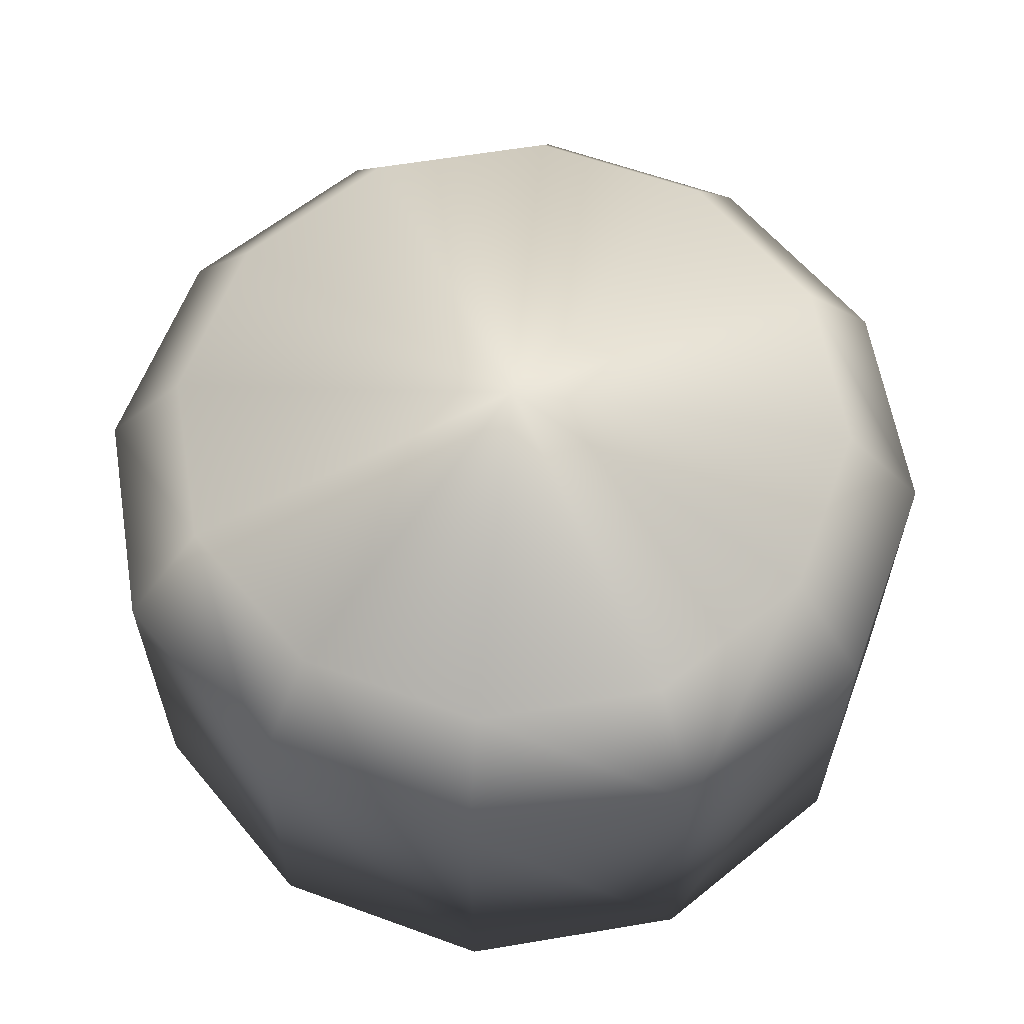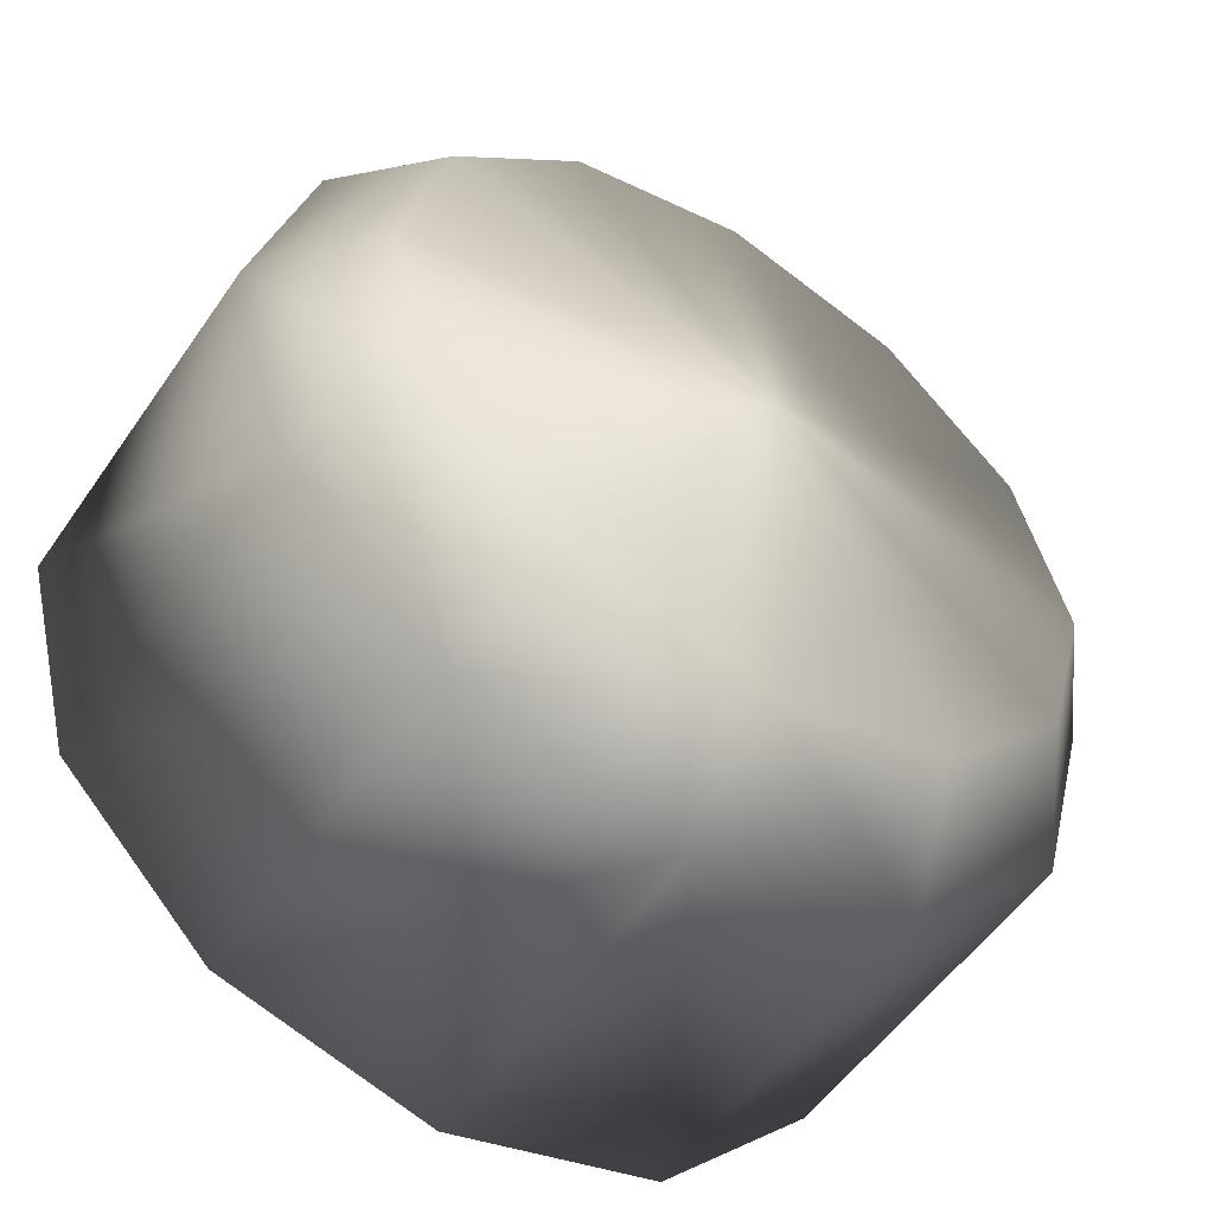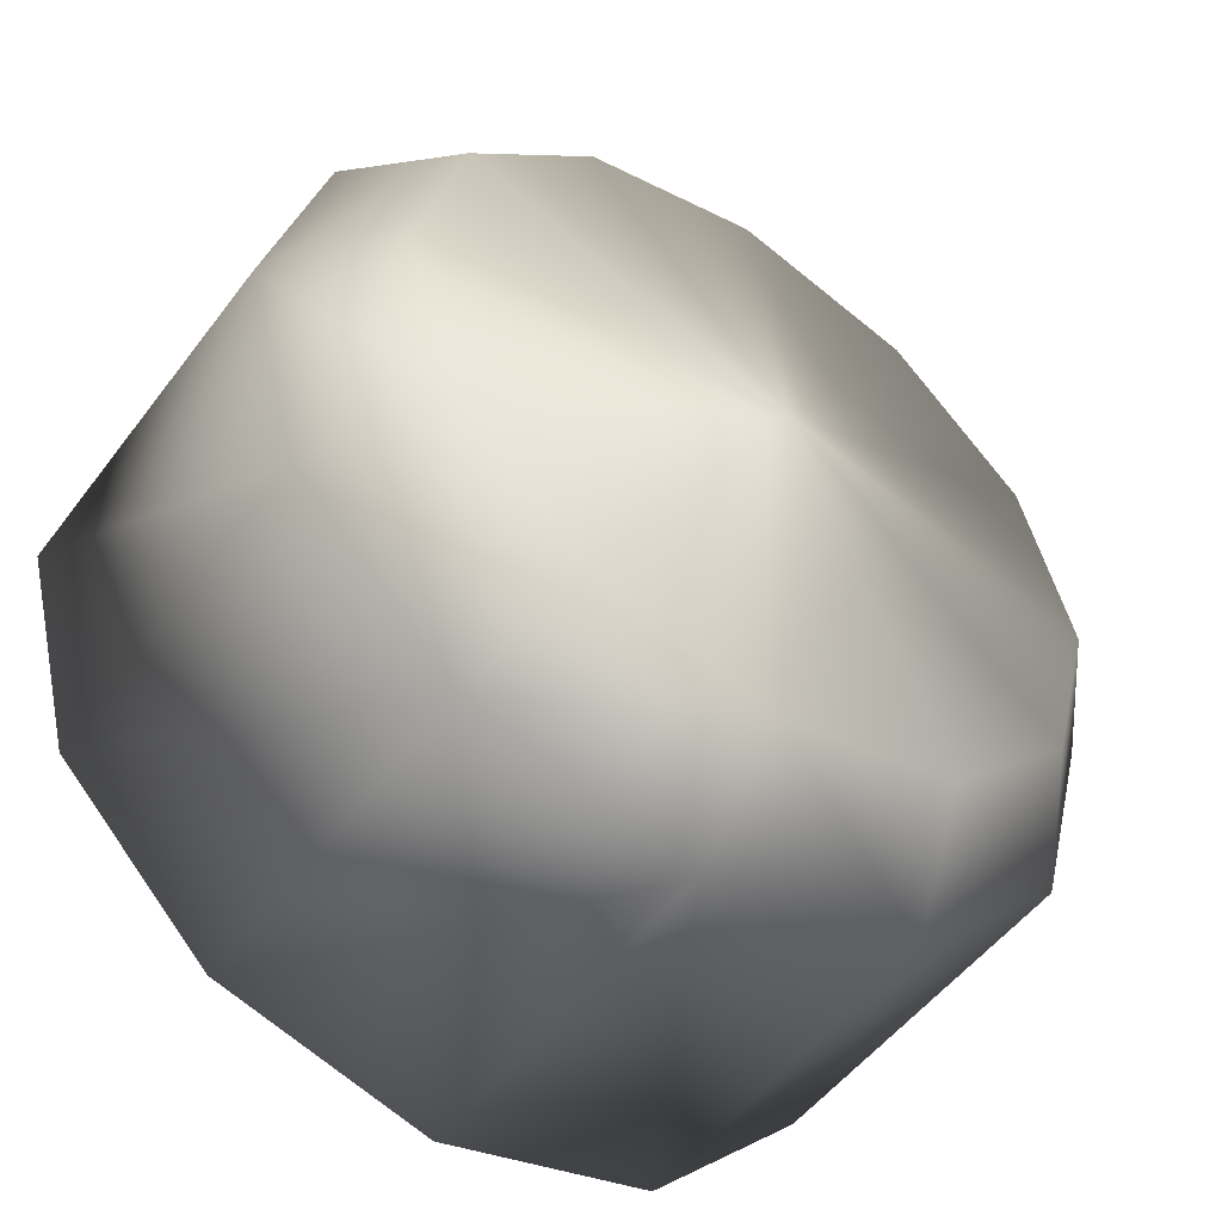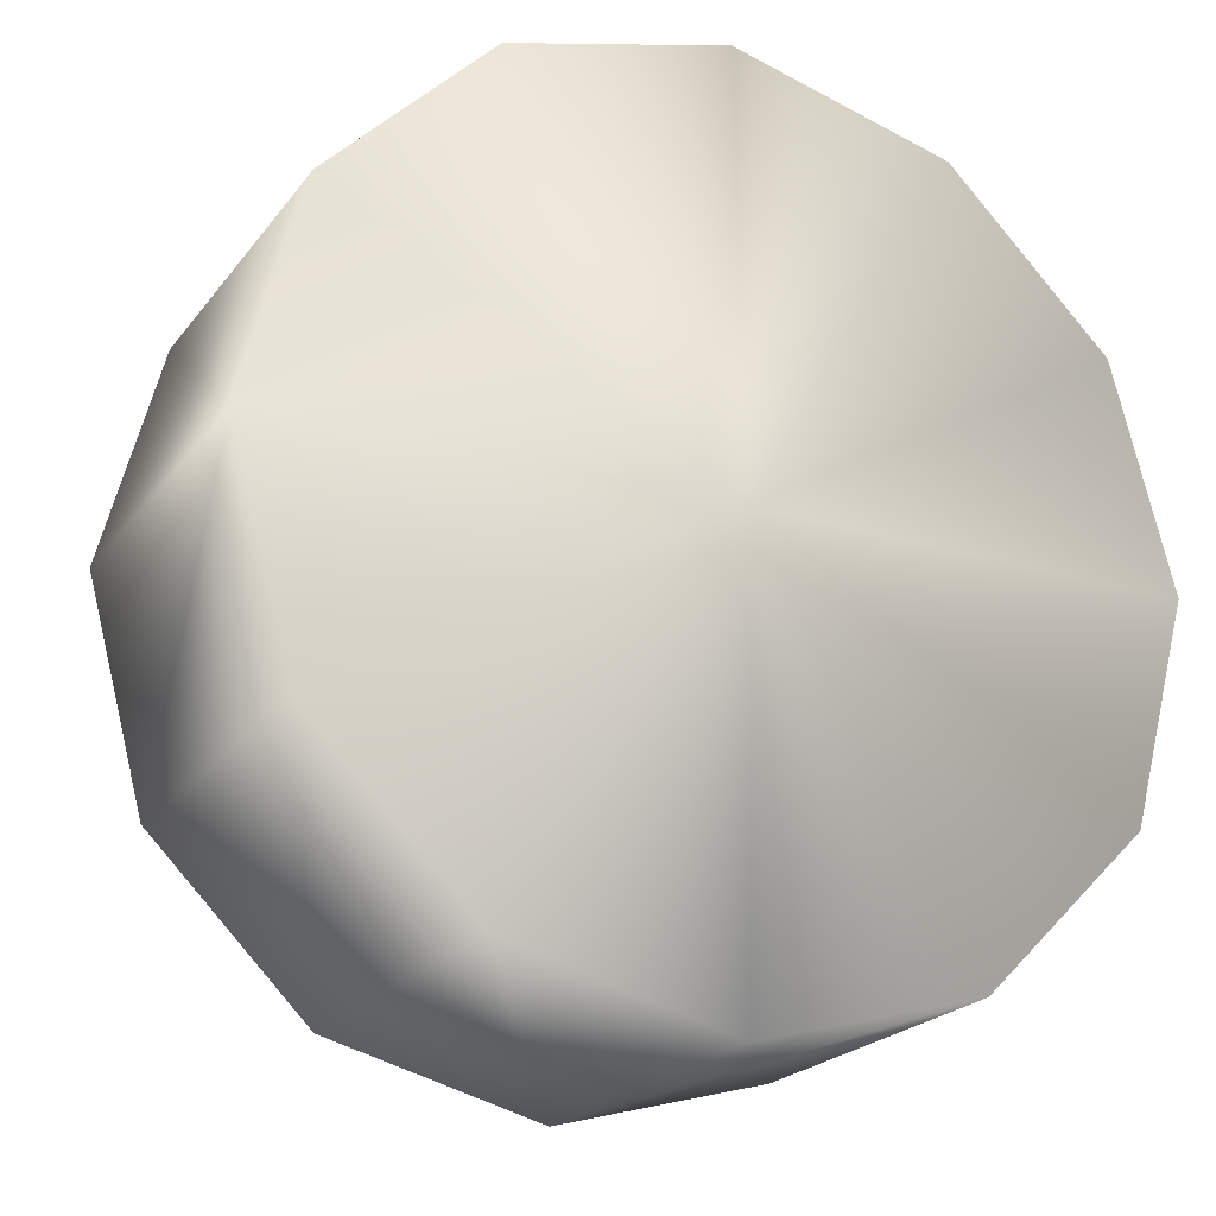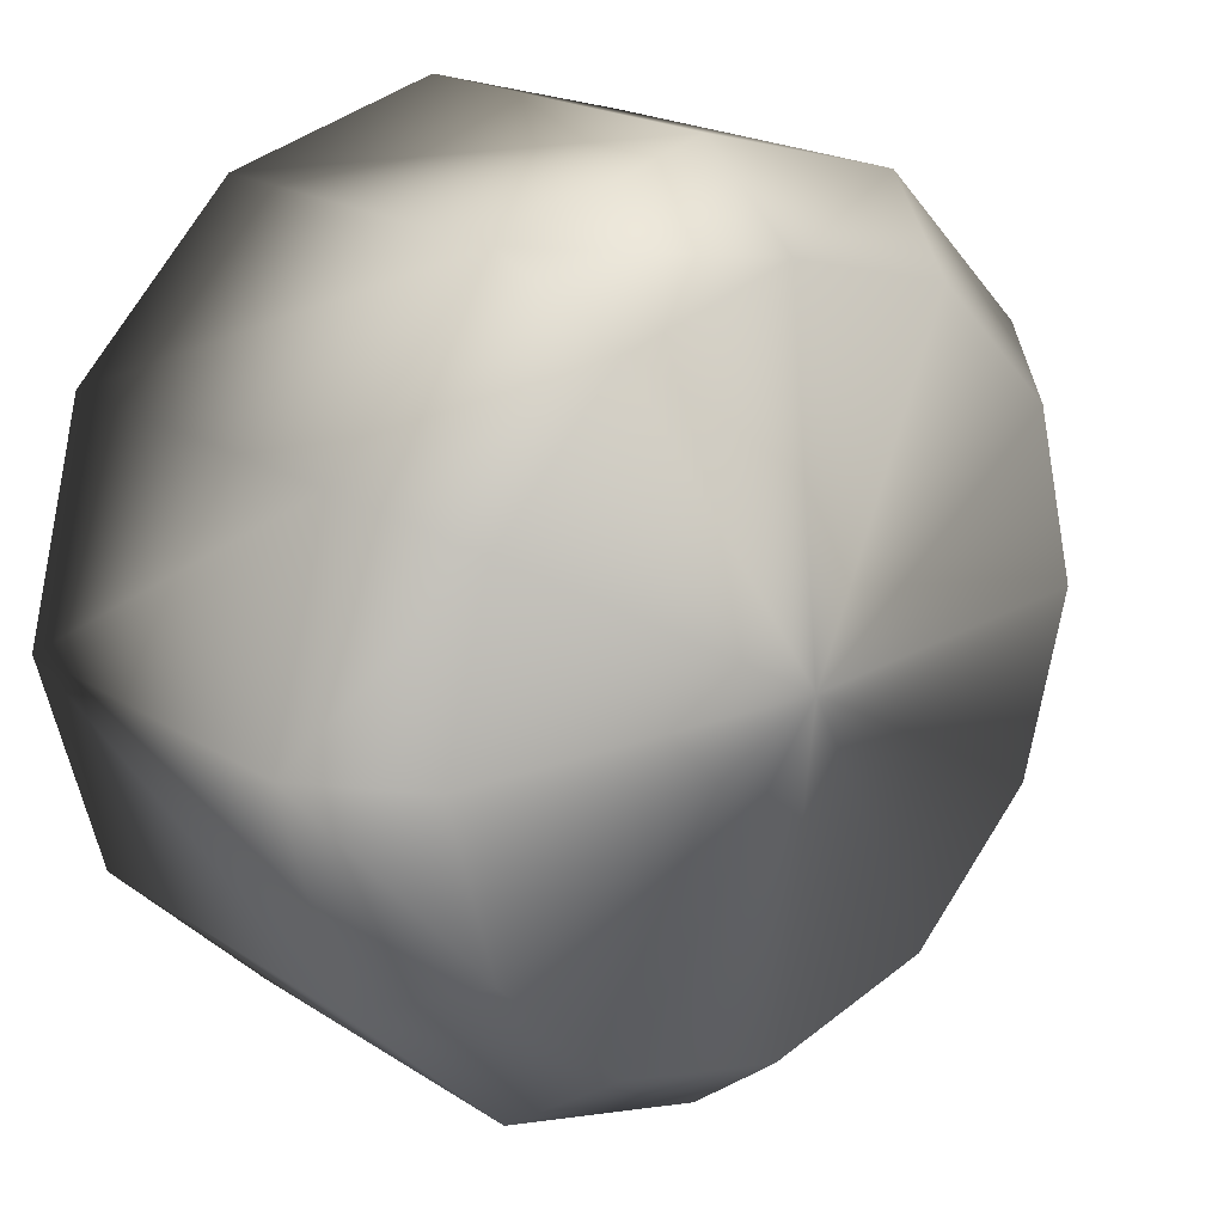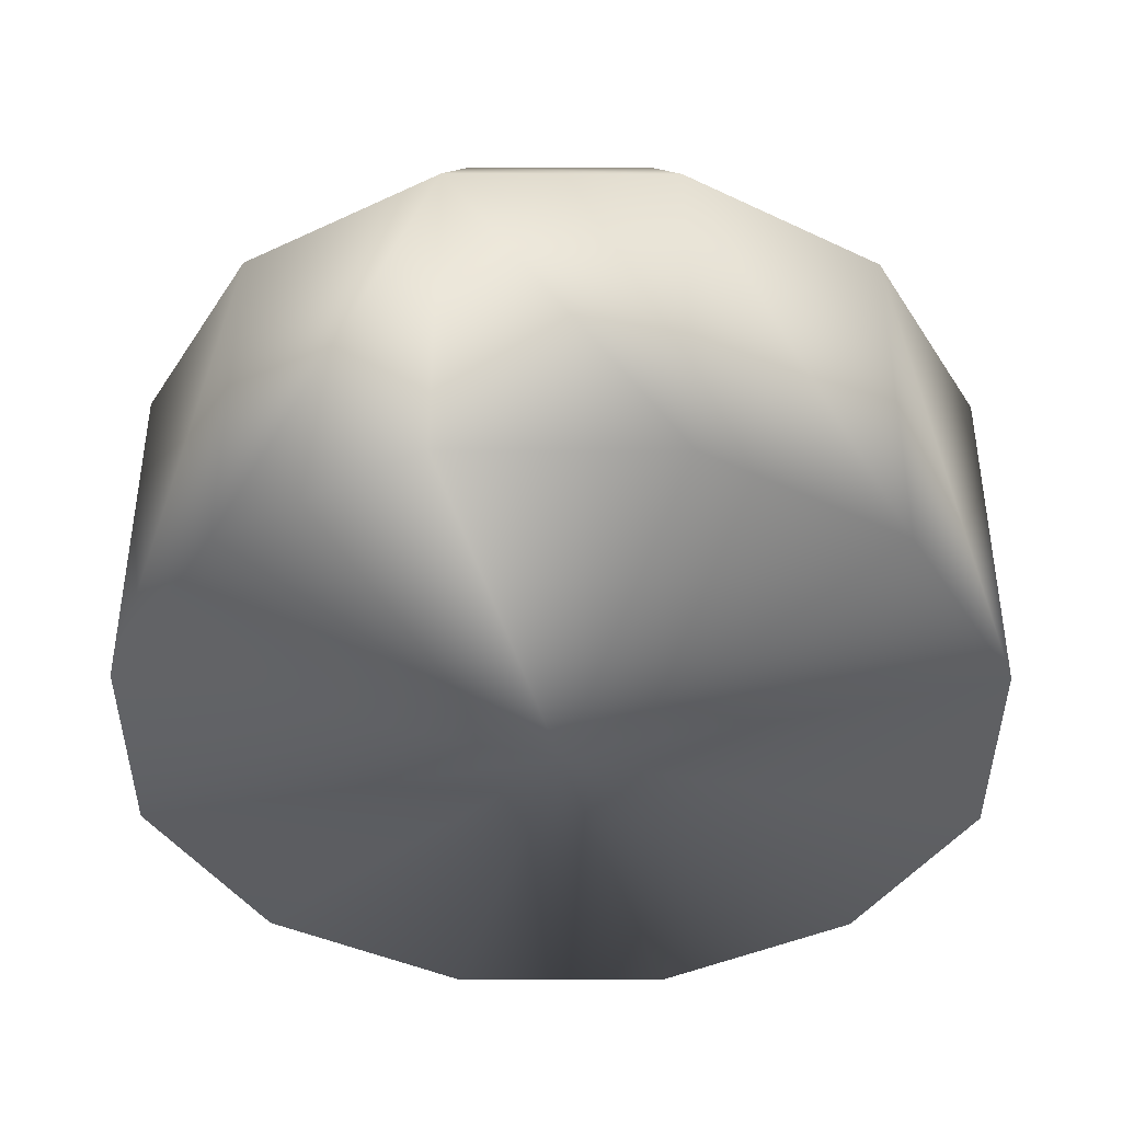
<metadata>
{"format":"obj","ext":"obj","renderer":"f3d","projection":"perspective","resolution":1024,"background":"white","views":[{"elev":60.8,"azim":65.4,"up":"+Y"},{"elev":-53.9,"azim":146.0,"up":"+Z"},{"elev":-52.0,"azim":144.1,"up":"+Z"},{"elev":-21.5,"azim":-26.4,"up":"+Z"},{"elev":20.3,"azim":139.2,"up":"+Z"},{"elev":-40.8,"azim":-165.2,"up":"+Y"}]}
</metadata>
<code>
g
v  0 -0.009491 0
v  -0.4938 0.004959 0
v  -0.4276 0.004959 0.2488
v  -0.2465 0.004959 0.4298
v  0 0.004959 0.4961
v  -0.4938 0.4062 0
v  -0.4276 0.4062 0.2488
v  -0.2465 0.4062 0.4298
v  0 0.4062 0.4961
v  -0.3997 0.5234 0
v  -0.346 0.5234 0.2017
v  -0.1995 0.5234 0.3483
v  0 0.5234 0.4019
v  0 0.5667 0
v  0.4276 0.004959 0.2488
v  0.4938 0.004959 0
v  0.2465 0.004959 0.4298
v  0.4276 0.4062 0.2488
v  0.4938 0.4062 0
v  0.2465 0.4062 0.4298
v  0.346 0.5234 0.2017
v  0.3997 0.5234 0
v  0.1995 0.5234 0.3483
v  -0.4276 0.004959 -0.2488
v  -0.2465 0.004959 -0.4298
v  0 0.004959 -0.4961
v  -0.4276 0.4062 -0.2488
v  -0.2465 0.4062 -0.4298
v  0 0.4062 -0.4961
v  -0.346 0.5234 -0.2017
v  -0.1995 0.5234 -0.3483
v  0 0.5234 -0.4019
v  0.4276 0.004959 -0.2488
v  0.2465 0.004959 -0.4298
v  0.4276 0.4062 -0.2488
v  0.2465 0.4062 -0.4298
v  0.346 0.5234 -0.2017
v  0.1995 0.5234 -0.3483
g armchair-10
f -38 -36 -37
f -38 -35 -36
f -38 -34 -35
f -37 -32 -33
f -37 -36 -32
f -36 -31 -32
f -36 -35 -31
f -35 -30 -31
f -35 -34 -30
f -33 -28 -29
f -33 -32 -28
f -32 -27 -28
f -32 -31 -27
f -31 -26 -27
f -31 -30 -26
f -25 -29 -28
f -25 -28 -27
f -25 -27 -26
f -24 -38 -23
f -22 -38 -24
f -34 -38 -22
f -21 -23 -20
f -24 -23 -21
f -19 -24 -21
f -22 -24 -19
f -30 -22 -19
f -34 -22 -30
f -18 -20 -17
f -21 -20 -18
f -16 -21 -18
f -19 -21 -16
f -26 -19 -16
f -30 -19 -26
f -17 -25 -18
f -18 -25 -16
f -16 -25 -26
f -15 -38 -37
f -14 -38 -15
f -13 -38 -14
f -12 -37 -33
f -15 -37 -12
f -11 -15 -12
f -14 -15 -11
f -10 -14 -11
f -13 -14 -10
f -9 -33 -29
f -12 -33 -9
f -8 -12 -9
f -11 -12 -8
f -7 -11 -8
f -10 -11 -7
f -29 -25 -9
f -9 -25 -8
f -8 -25 -7
f -38 -6 -23
f -38 -5 -6
f -38 -13 -5
f -23 -4 -20
f -23 -6 -4
f -6 -3 -4
f -6 -5 -3
f -5 -10 -3
f -5 -13 -10
f -20 -2 -17
f -20 -4 -2
f -4 -1 -2
f -4 -3 -1
f -3 -7 -1
f -3 -10 -7
f -25 -17 -2
f -25 -2 -1
f -25 -1 -7
g

</code>
